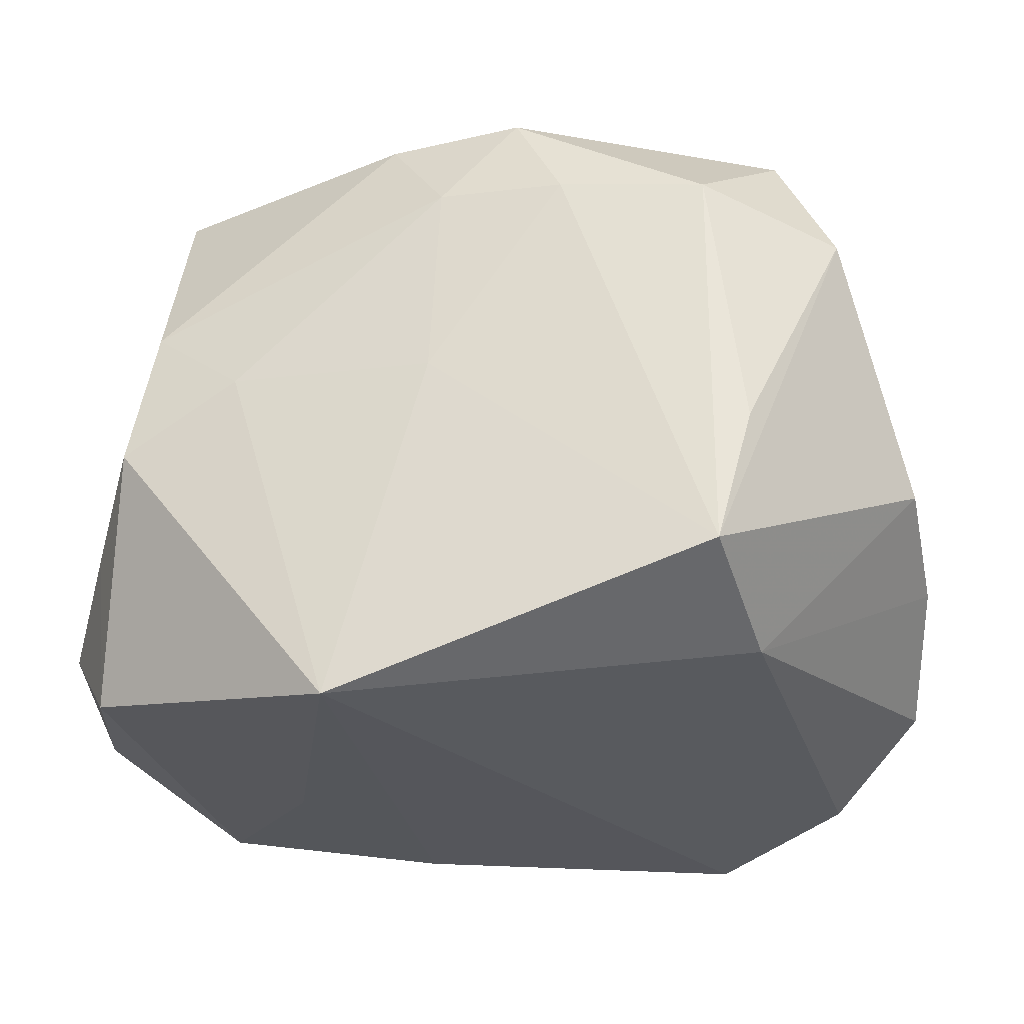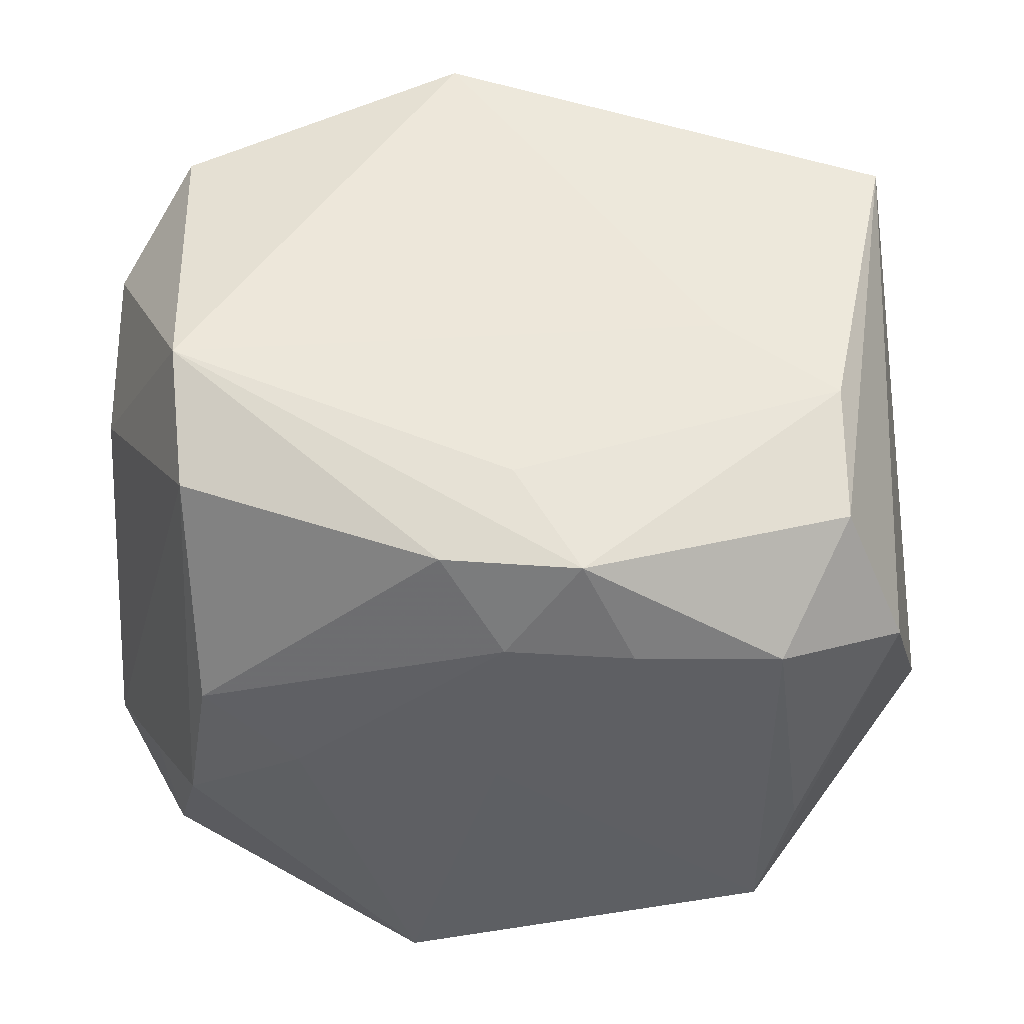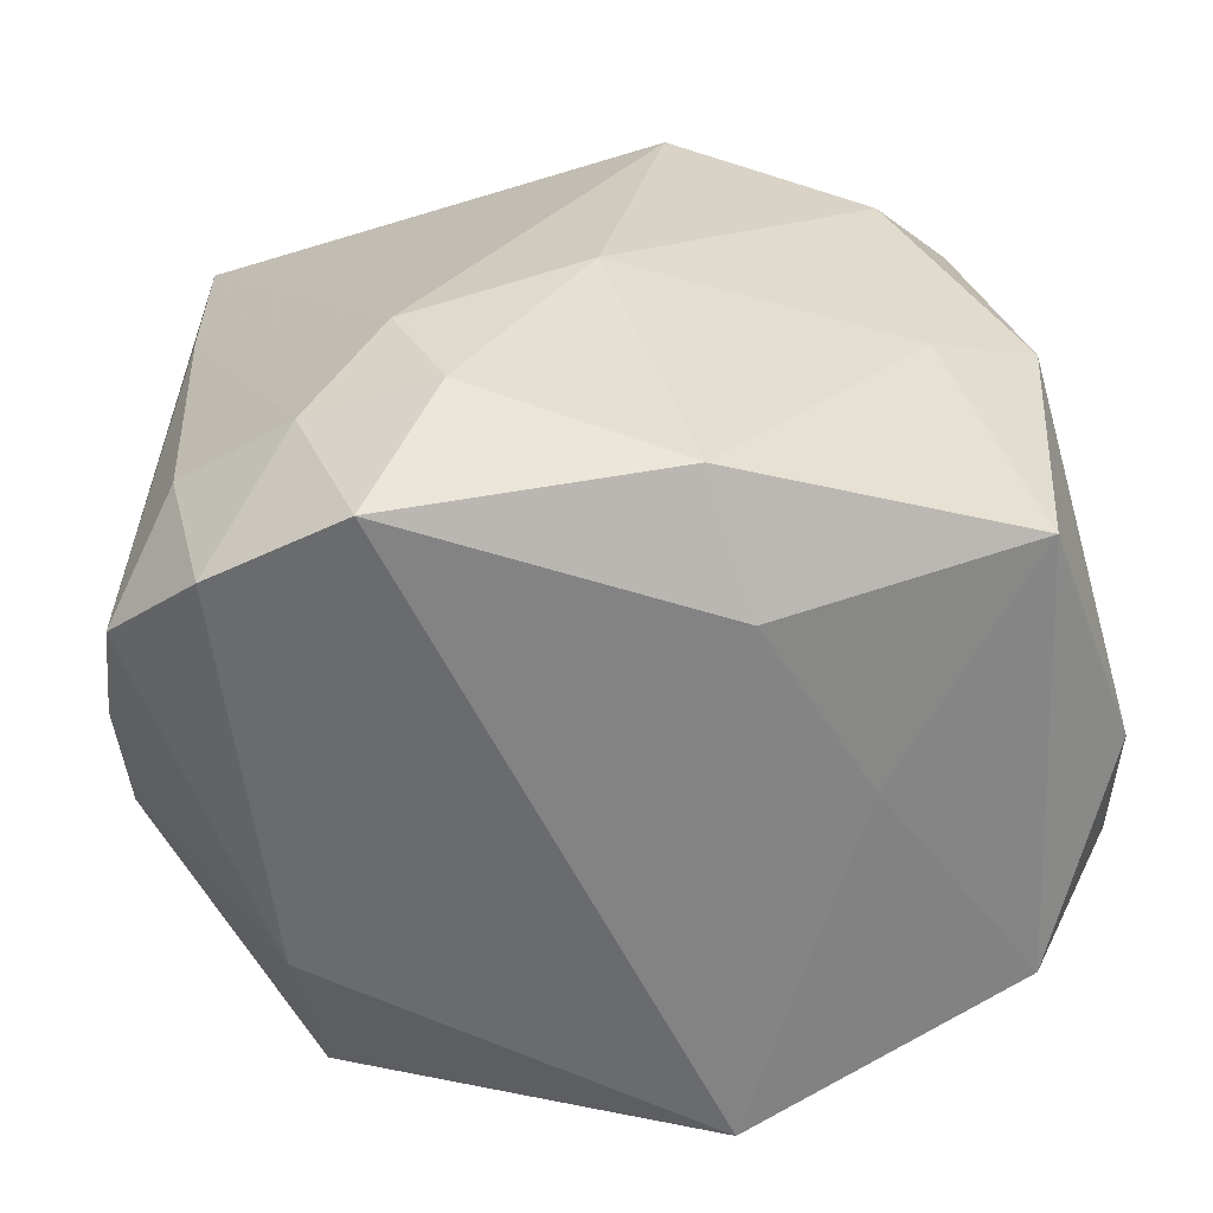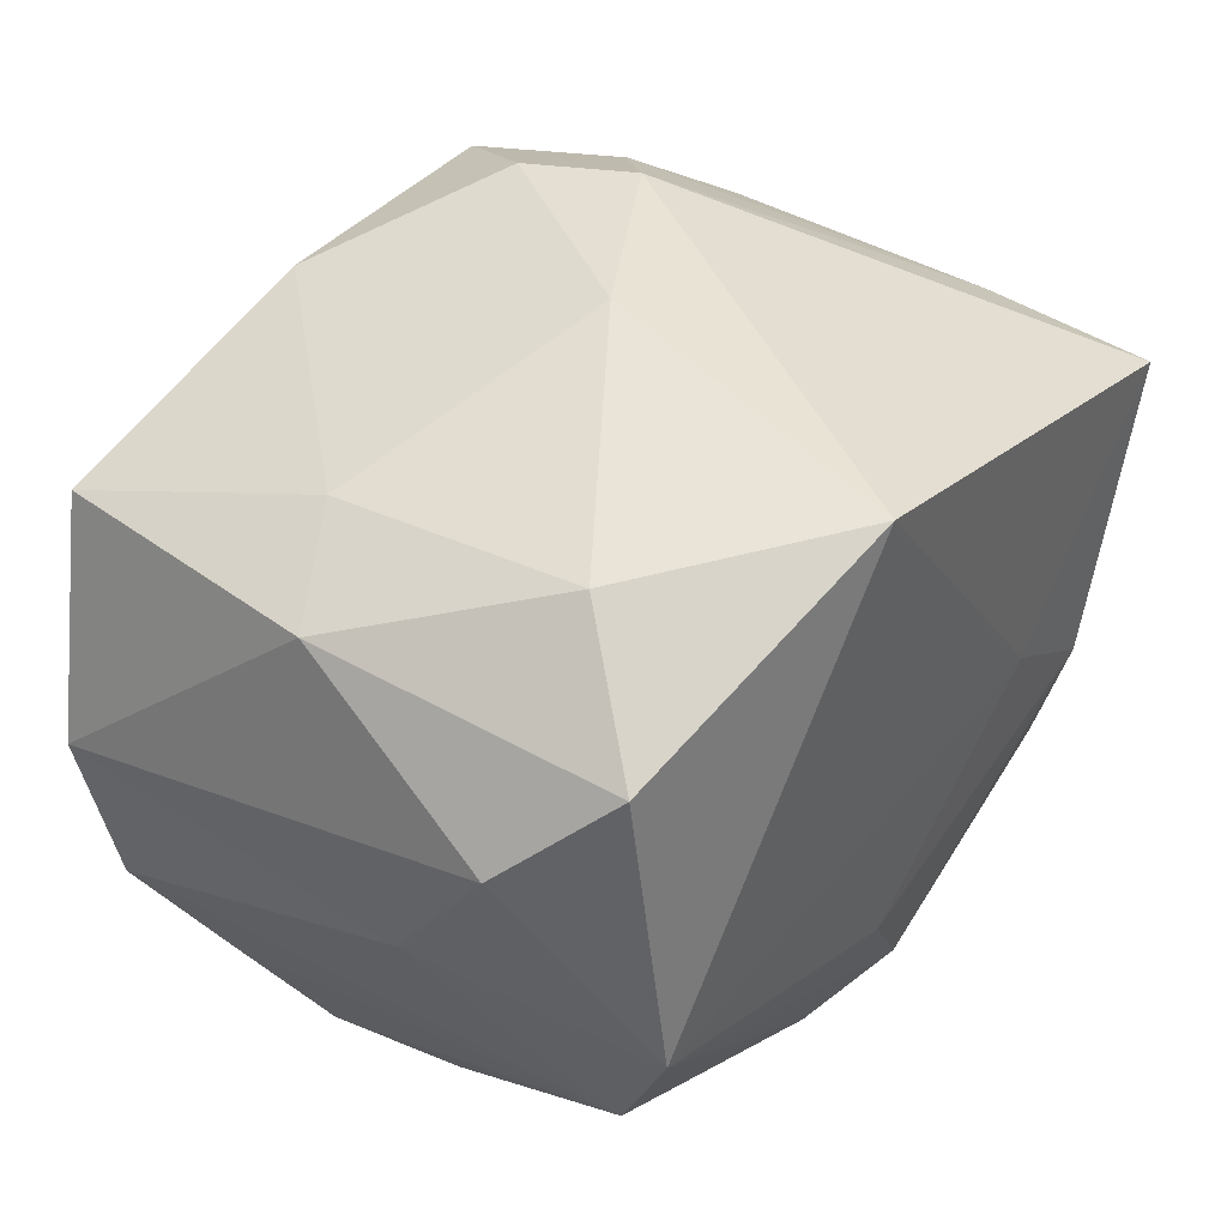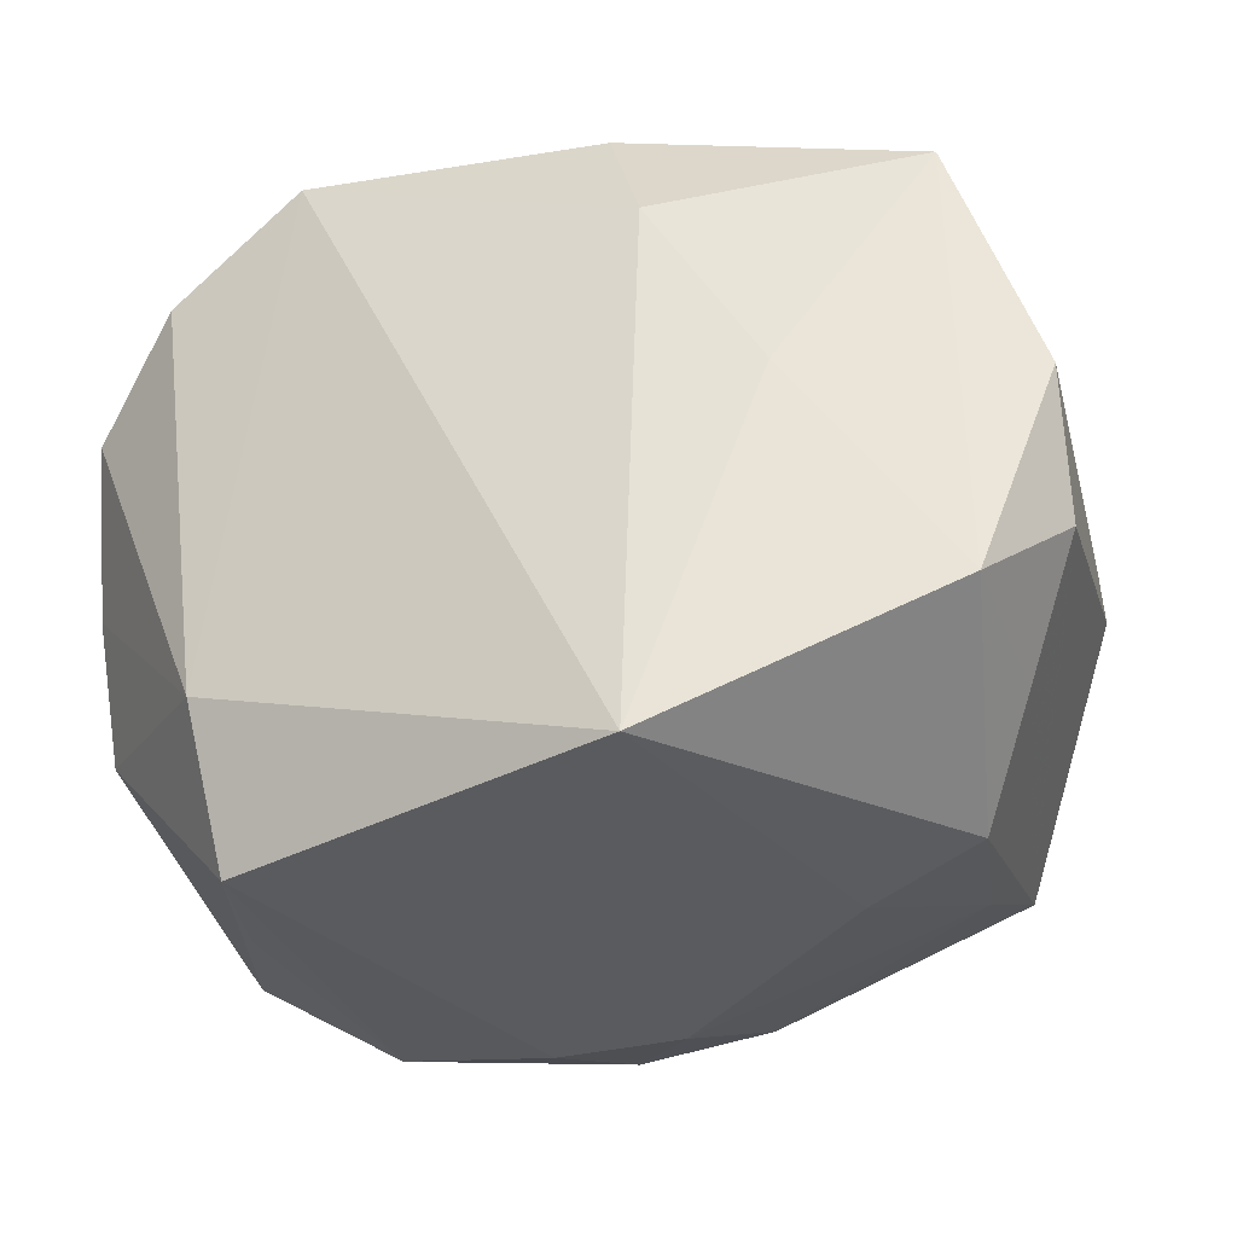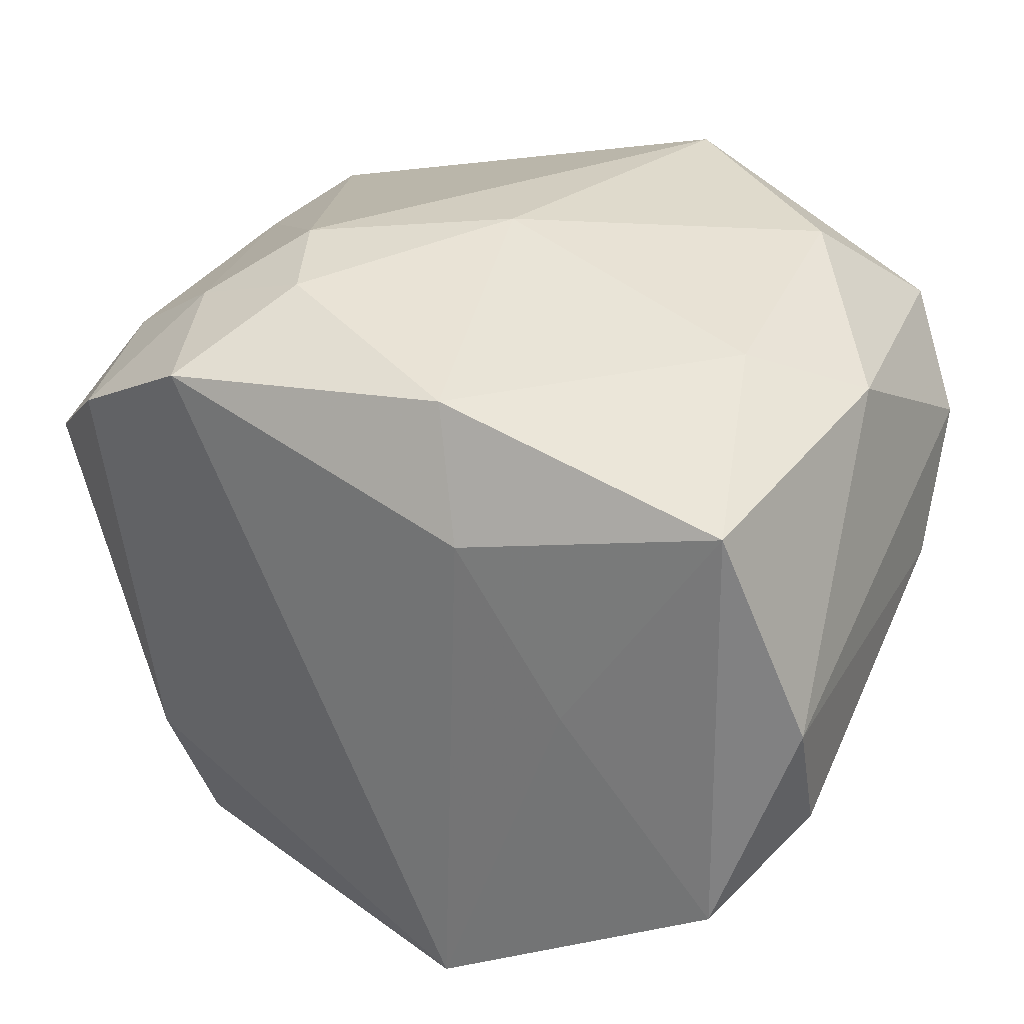
<metadata>
{"format":"obj","ext":"obj","renderer":"f3d","projection":"perspective","resolution":1024,"background":"white","views":[{"elev":-26.3,"azim":11.9,"up":"+Z"},{"elev":51.2,"azim":0.6,"up":"+Z"},{"elev":-61.2,"azim":-178.6,"up":"+Z"},{"elev":40.8,"azim":-49.0,"up":"+Y"},{"elev":-34.6,"azim":-163.0,"up":"+Y"},{"elev":29.8,"azim":-151.8,"up":"+Y"}]}
</metadata>
<code>
v -0.007035 0.004798 0.03018
v -0.01057 0.01529 -0.03022
v 0.01732 0.02472 -0.03022
v 0.02259 0.02628 -0.01739
v 0.03439 0.01996 0.01176
v -0.0337 -0.02011 -0.01076
v 0.01578 0.03098 -0.009908
v -0.02891 -0.02833 -0.004946
v 0.02961 -0.01879 0.02393
v -0.03243 0.0195 -0.02521
v 0.01116 -0.02951 0.01778
v 0.03272 0.01958 -0.01376
v -0.02685 -0.02682 0.007608
v 0.03474 0.01978 0.02743
v -0.01967 -0.0001319 -0.02841
v -0.03455 0.02159 0.001754
v -0.03009 0.01948 0.02837
v 0.01881 -0.000649 0.02837
v -0.005426 0.02989 0.03107
v -0.03881 -0.01118 -0.01701
v 0.006588 -0.02672 0.02664
v 0.0001087 -0.02921 0.01816
v -0.03915 0.0001768 -0.02155
v -0.01859 -0.02918 0.001116
v -0.000654 -0.03009 0.0003613
v 0.0007258 -0.0179 0.02868
v 0.0377 0.01062 -0.0207
v -0.03754 0.000197 0.01265
v 0.04003 -0.00103 -0.01296
v 0.03982 -0.01222 -0.008284
v -0.005359 -0.02557 0.02617
v -0.03656 0.01145 0.02065
v 0.0242 -0.03085 -0.01927
v 0.01124 0.03025 -0.01926
v -0.03292 -0.01929 -0.02507
v -0.02778 -0.01747 0.02574
v 0.02388 -0.02862 0.01657
v -0.02888 -0.006741 0.03105
v -0.02294 0.028 0.01859
v -0.02523 0.02549 -0.004482
v -0.009032 -0.03085 -0.03022
v 0.02942 0.01794 -0.02697
v 0.0293 -0.007321 0.02722
v 0.03498 -0.02254 0.01223
v 0.0002916 0.03141 0.0002804
v 0.02707 -0.02916 -0.007295
v -0.007112 0.02643 -0.0265
v 0.02594 -0.01777 -0.0242
f 18 14 19
f 23 16 10
f 41 8 35
f 23 10 35
f 9 44 14
f 30 44 33
f 29 14 30
f 14 44 30
f 21 22 11
f 40 10 16
f 41 2 3
f 29 30 48
f 48 30 33
f 48 33 41
f 41 3 48
f 48 3 42
f 15 10 2
f 15 35 10
f 15 2 41
f 41 35 15
f 24 8 41
f 23 35 20
f 20 28 23
f 14 18 43
f 43 9 14
f 21 9 43
f 33 44 46
f 44 9 37
f 37 46 44
f 37 9 21
f 21 11 37
f 37 11 33
f 33 46 37
f 2 10 47
f 47 3 2
f 47 40 45
f 10 40 47
f 5 12 4
f 42 3 4
f 4 12 42
f 29 48 27
f 27 48 42
f 42 12 27
f 27 12 5
f 27 14 29
f 27 5 14
f 25 24 41
f 22 24 25
f 25 11 22
f 41 33 25
f 33 11 25
f 6 35 8
f 6 20 35
f 39 17 19
f 16 17 39
f 39 40 16
f 39 19 45
f 45 40 39
f 32 17 16
f 32 16 23
f 23 28 32
f 8 24 13
f 13 24 22
f 1 18 19
f 34 47 45
f 3 47 34
f 34 4 3
f 17 32 38
f 38 32 28
f 19 17 38
f 38 1 19
f 18 1 38
f 31 13 22
f 31 22 21
f 21 38 31
f 4 34 7
f 7 34 45
f 19 14 7
f 14 5 7
f 5 4 7
f 45 19 7
f 21 43 26
f 26 38 21
f 26 43 18
f 18 38 26
f 36 31 38
f 13 31 36
f 36 38 28
f 8 13 36
f 36 6 8
f 28 20 36
f 20 6 36

</code>
